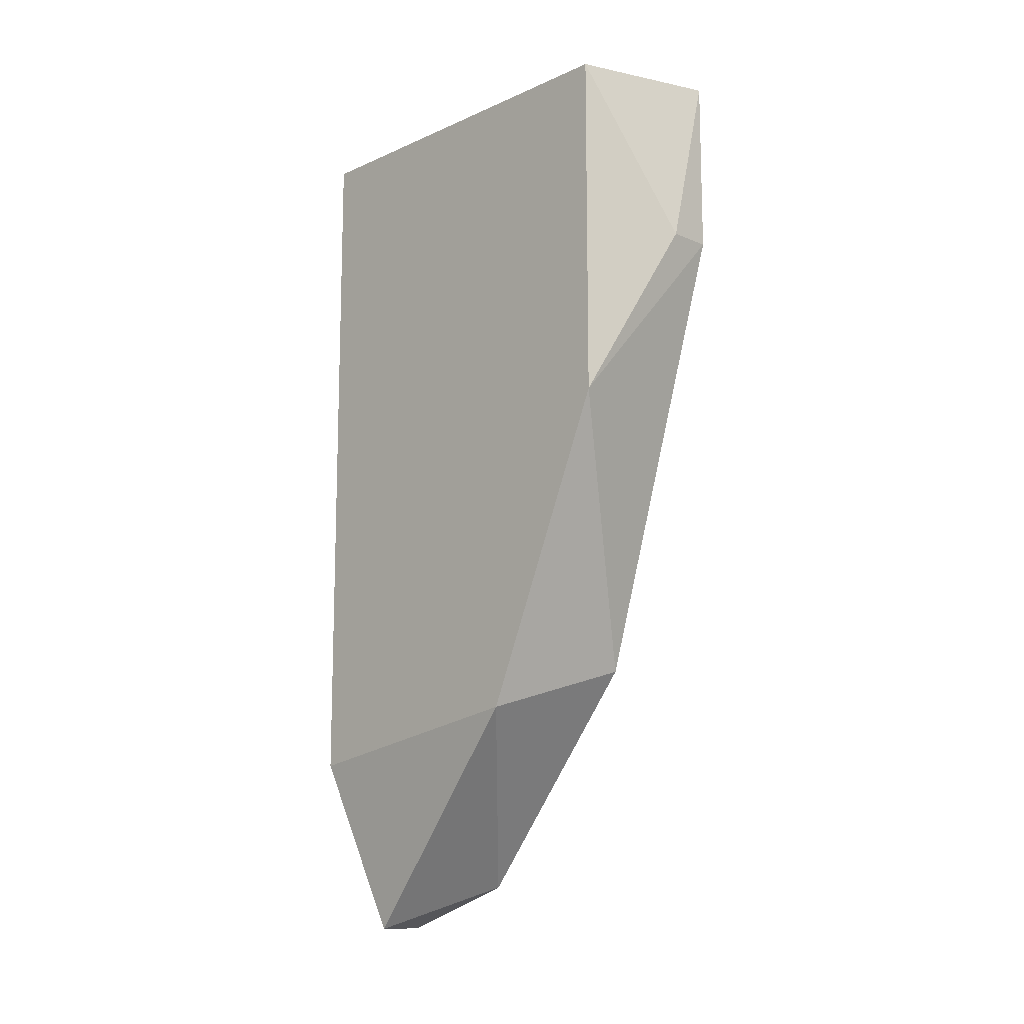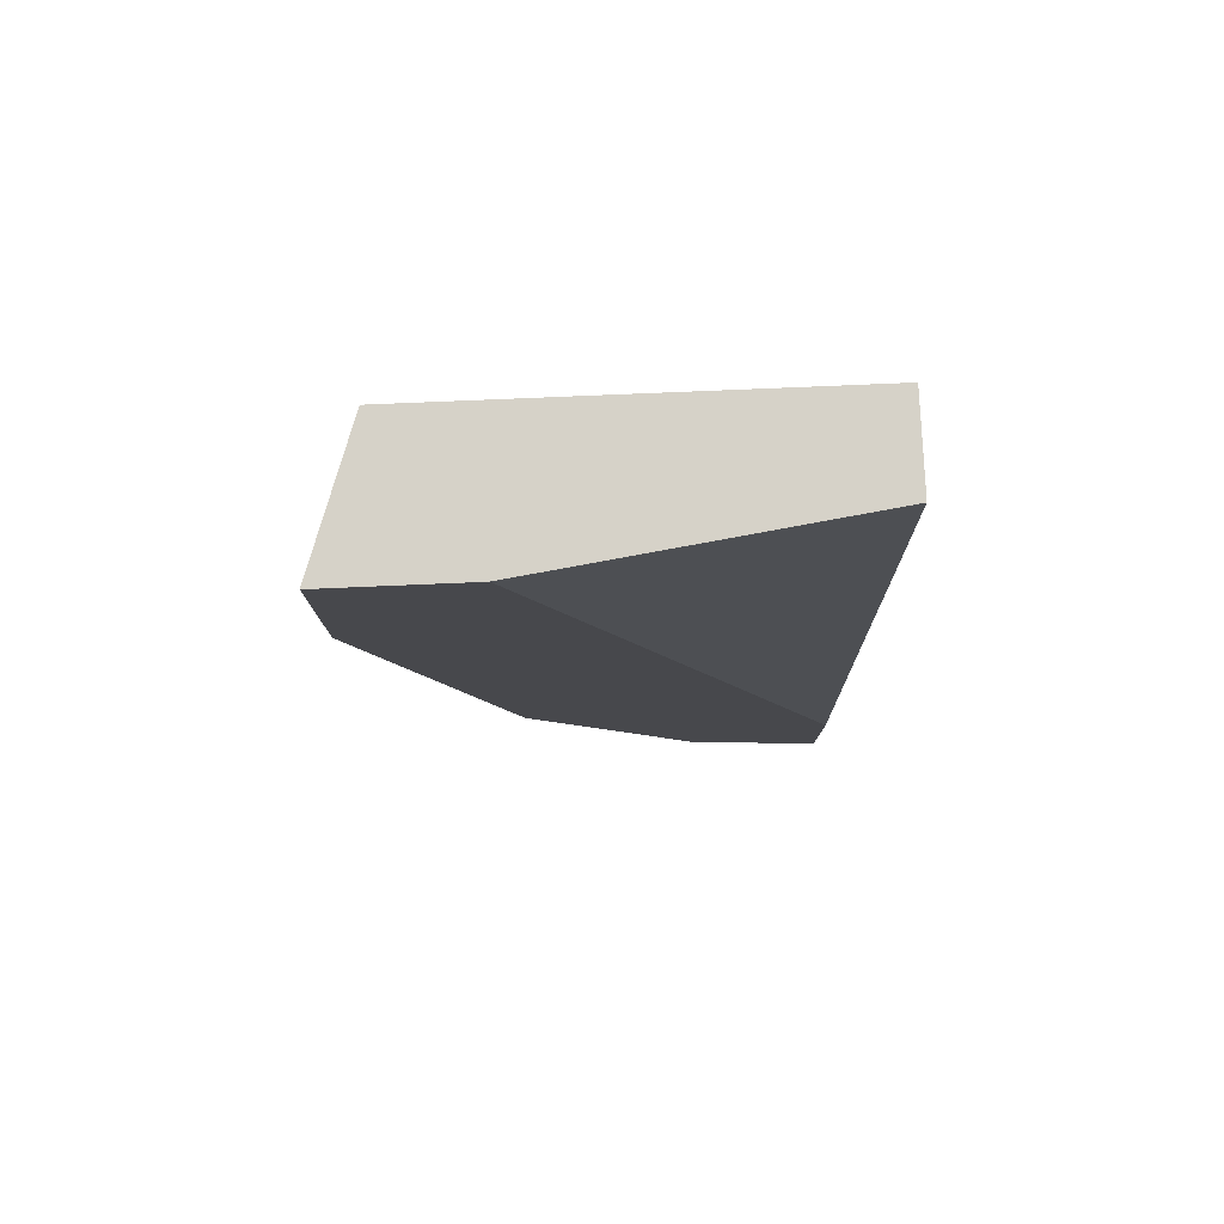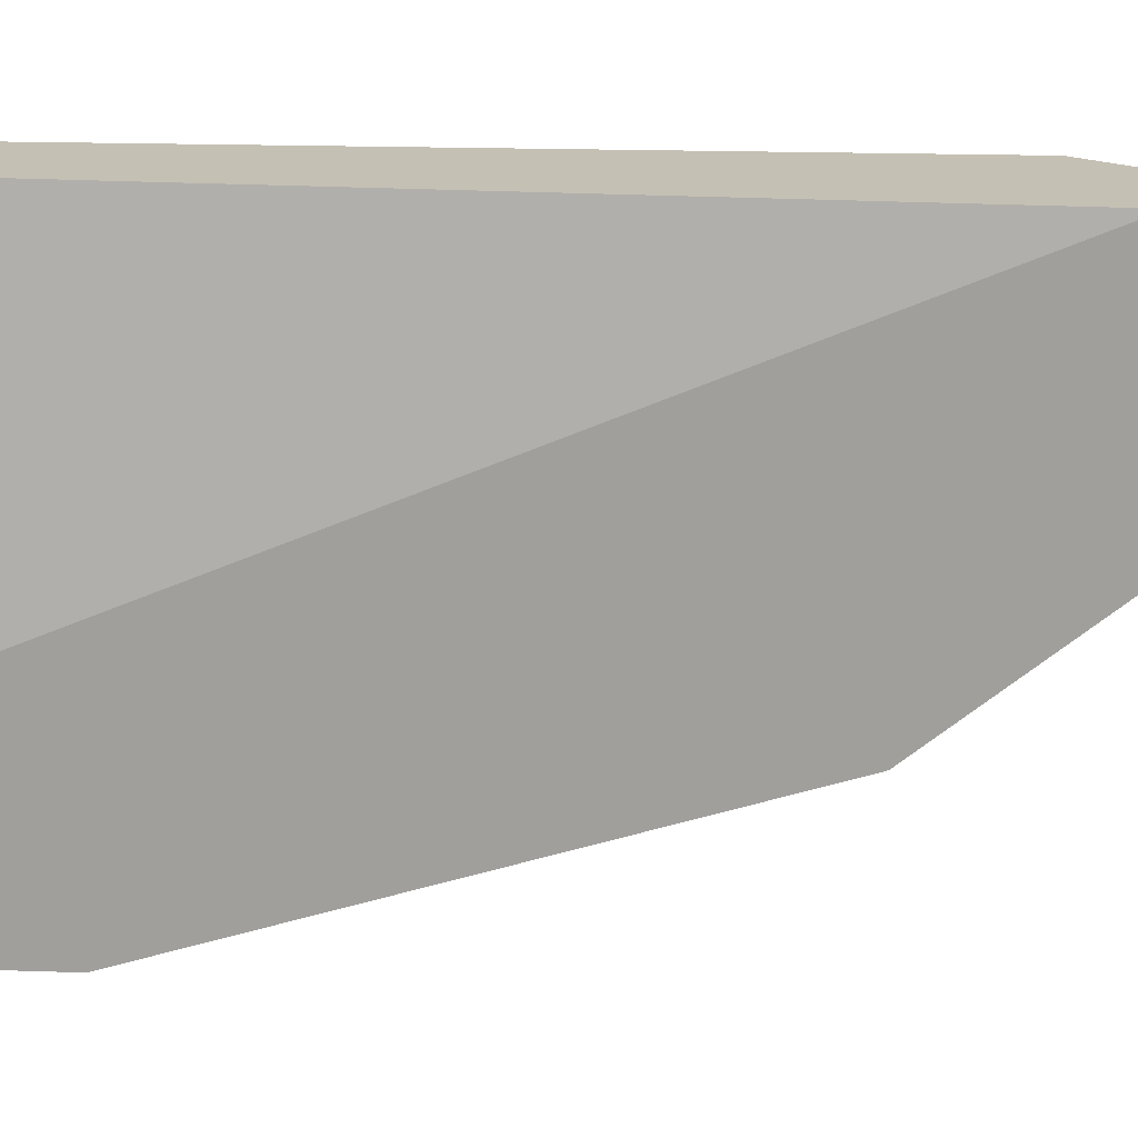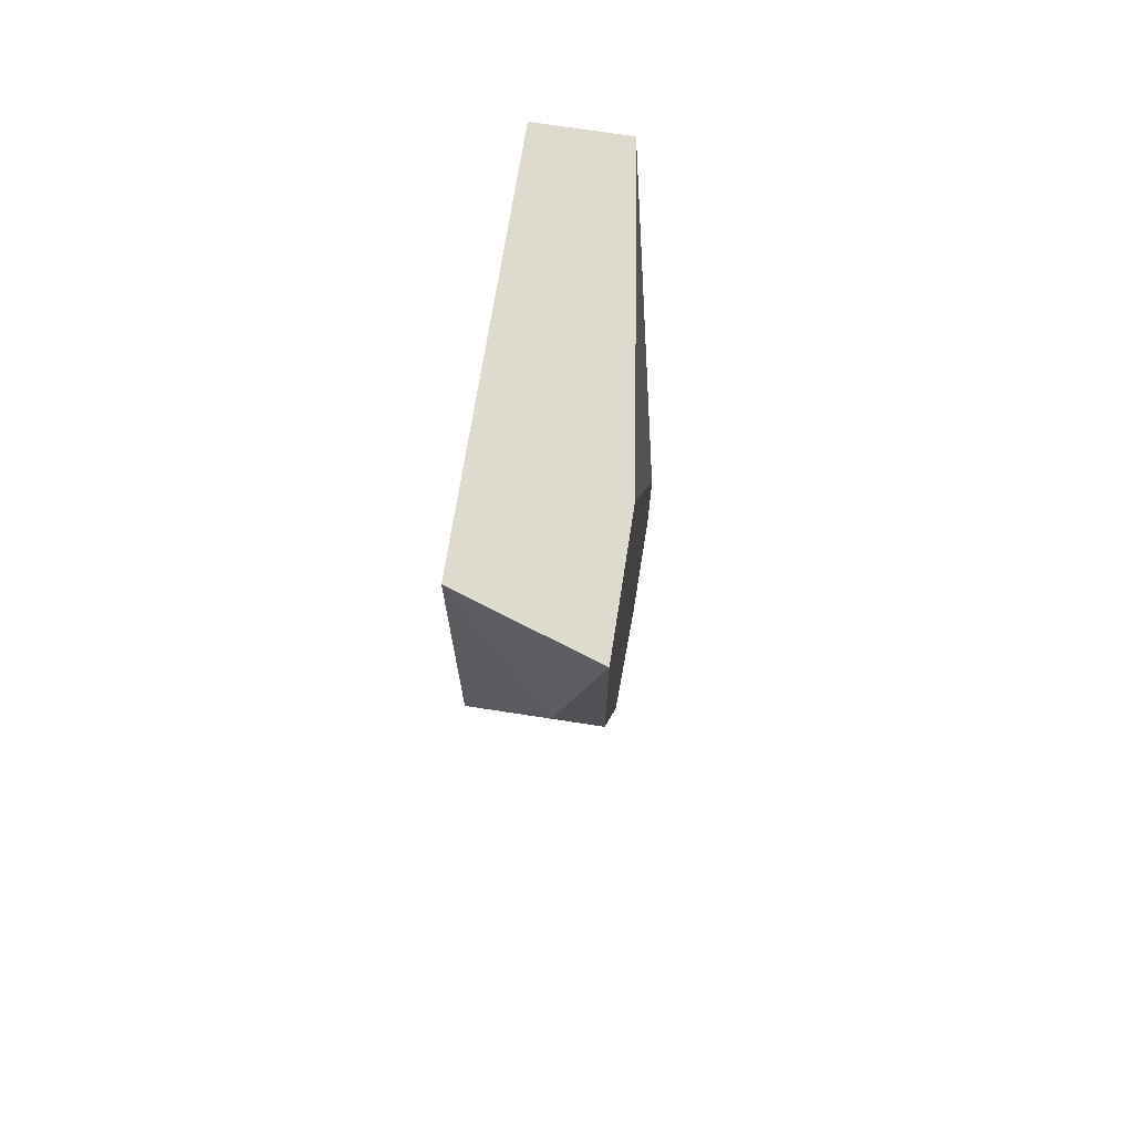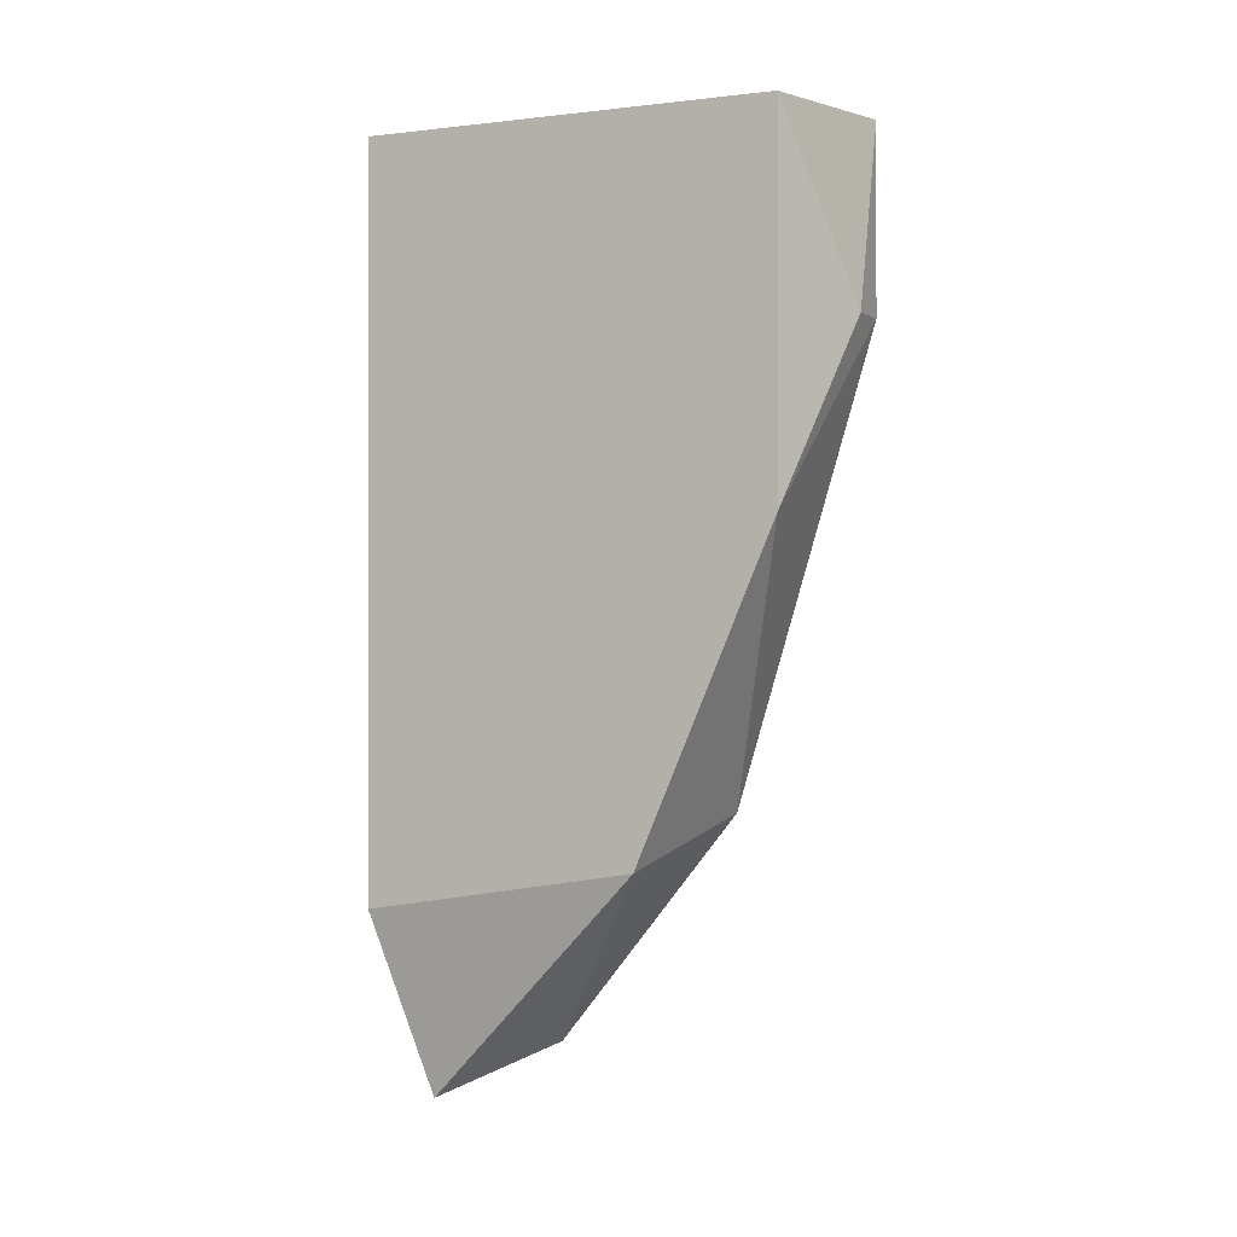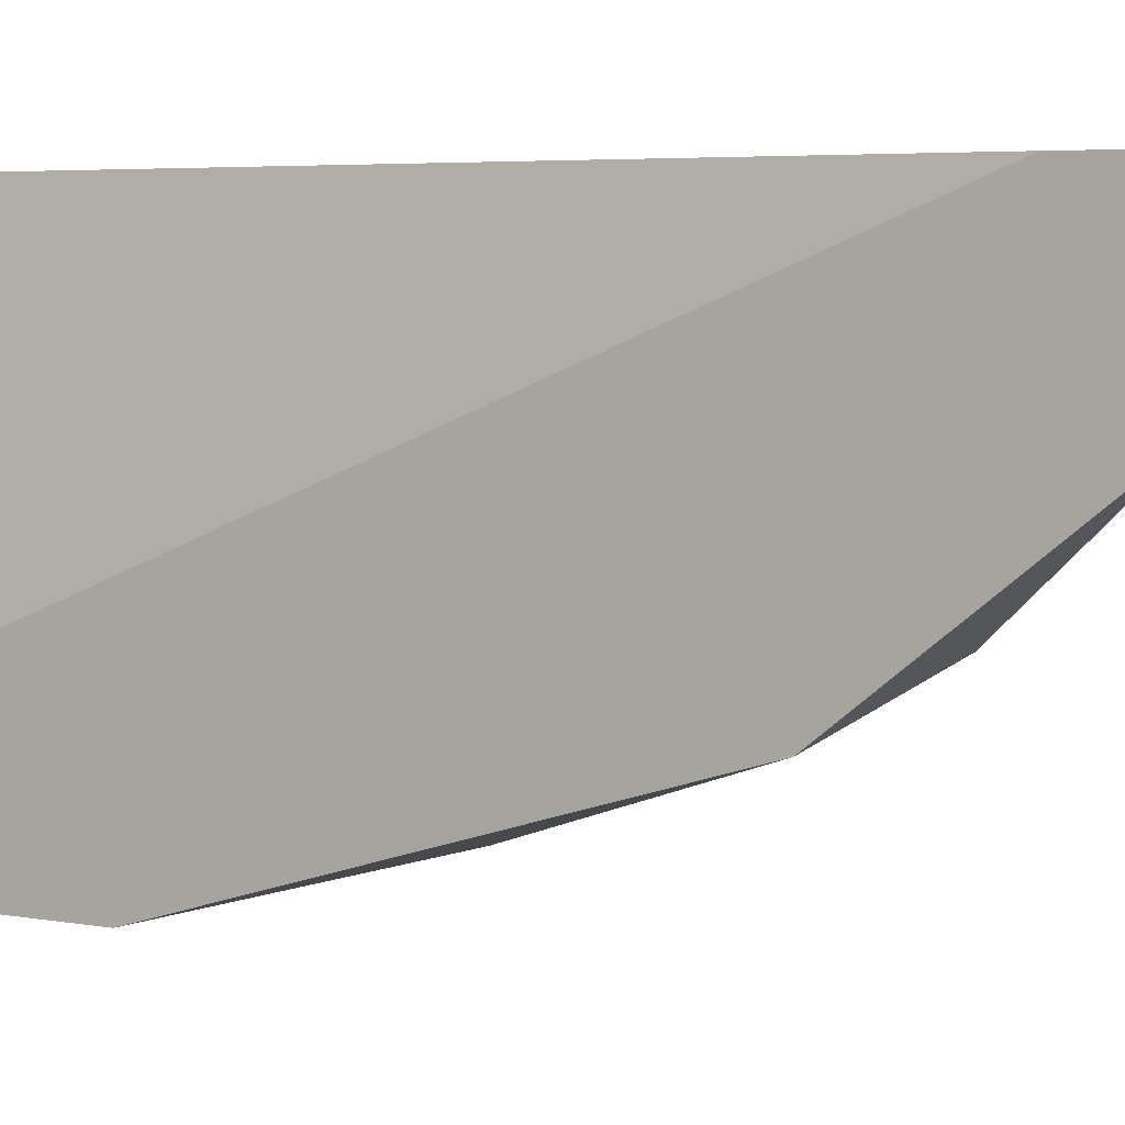
<metadata>
{"format":"obj","ext":"obj","renderer":"f3d","projection":"perspective","resolution":1024,"background":"white","views":[{"elev":-12.8,"azim":-44.6,"up":"+Z"},{"elev":78.3,"azim":87.6,"up":"+Z"},{"elev":18.2,"azim":93.8,"up":"+Y"},{"elev":71.2,"azim":8.9,"up":"+Z"},{"elev":-0.5,"azim":-65.5,"up":"+Z"},{"elev":4.9,"azim":120.1,"up":"+Y"}]}
</metadata>
<code>
v -0.06411 -0.01077 -0.02546
v -0.06185 -0.02094 -0.007376
v -0.06185 -0.02094 -0.002852
v -0.06185 -0.01755 -0.01868
v -0.06185 -0.01755 -0.002852
v -0.06185 -0.01303 -0.02433
v -0.06185 -0.009639 -0.02546
v -0.06185 -0.009639 -0.02207
v -0.06298 -0.02094 -0.007376
v -0.06298 -0.009639 -0.002852
v -0.06524 -0.01981 -0.0119
v -0.06524 -0.01981 -0.002852
v -0.06524 -0.01642 -0.01981
v -0.06524 -0.009639 -0.02094
v -0.06524 -0.009639 -0.002852
f 8 6 7
f 2 9 11
f 8 15 10
f 11 9 12
f 15 11 12
f 10 15 12
f 8 2 4
f 2 11 4
f 15 8 14
f 11 15 14
f 2 8 5
f 8 10 5
f 10 12 5
f 4 11 13
f 14 1 13
f 11 14 13
f 8 4 6
f 13 1 6
f 4 13 6
f 9 2 3
f 12 9 3
f 2 5 3
f 5 12 3
f 1 14 7
f 14 8 7
f 6 1 7

</code>
